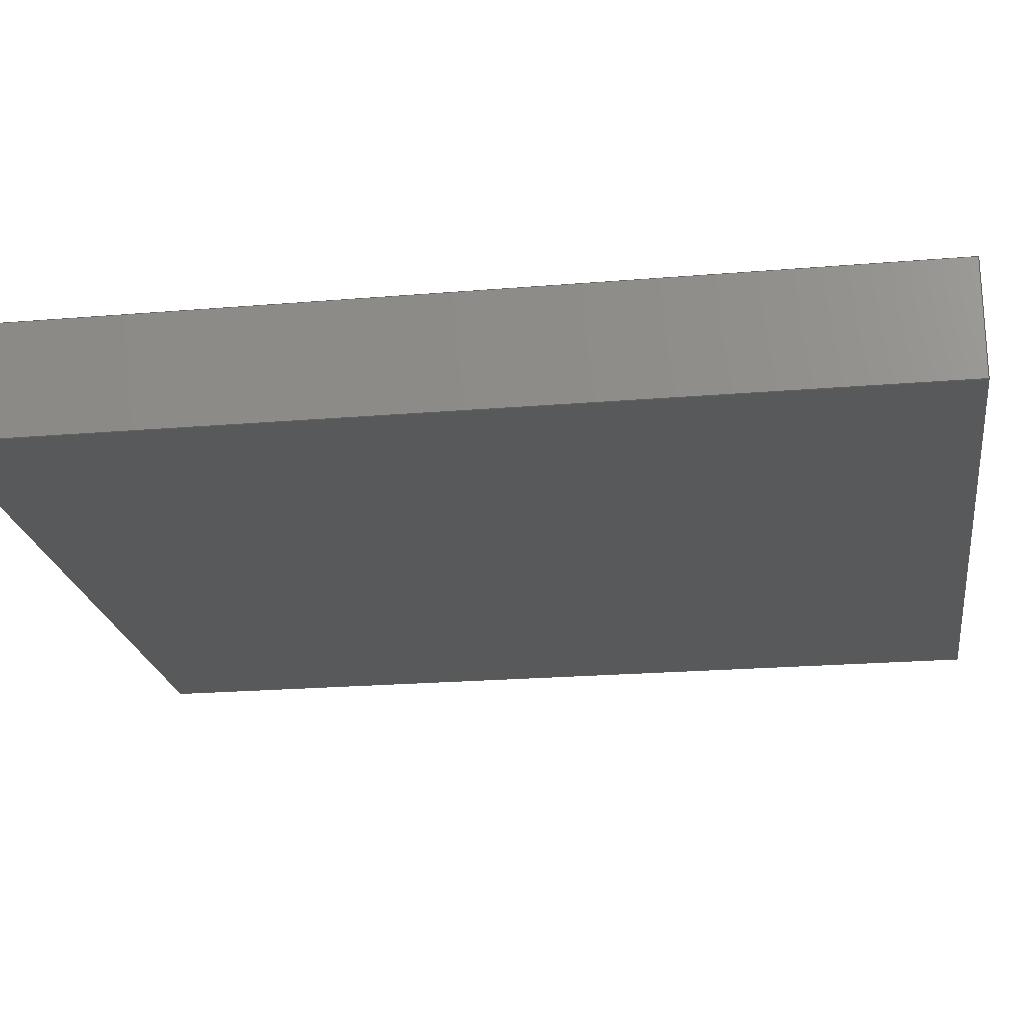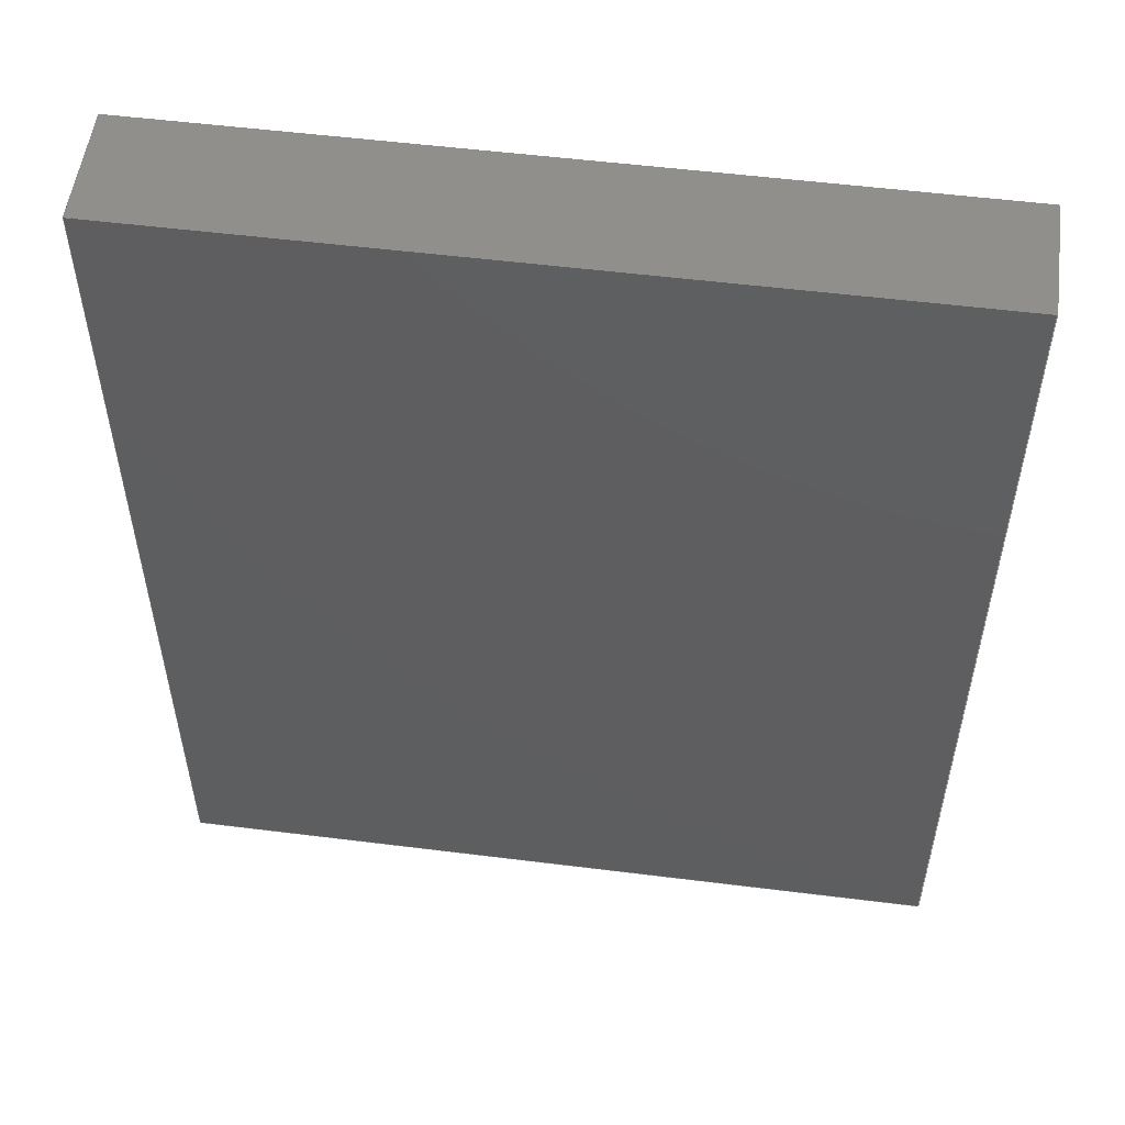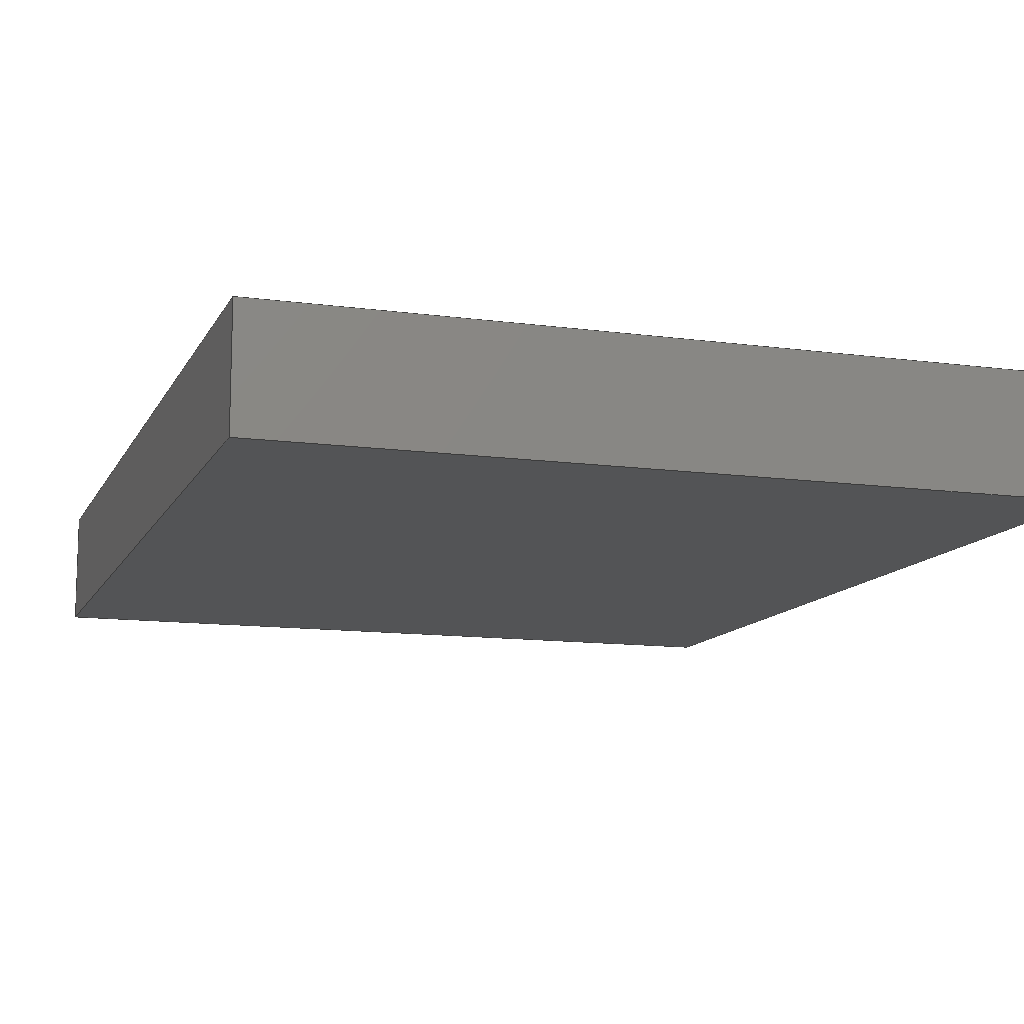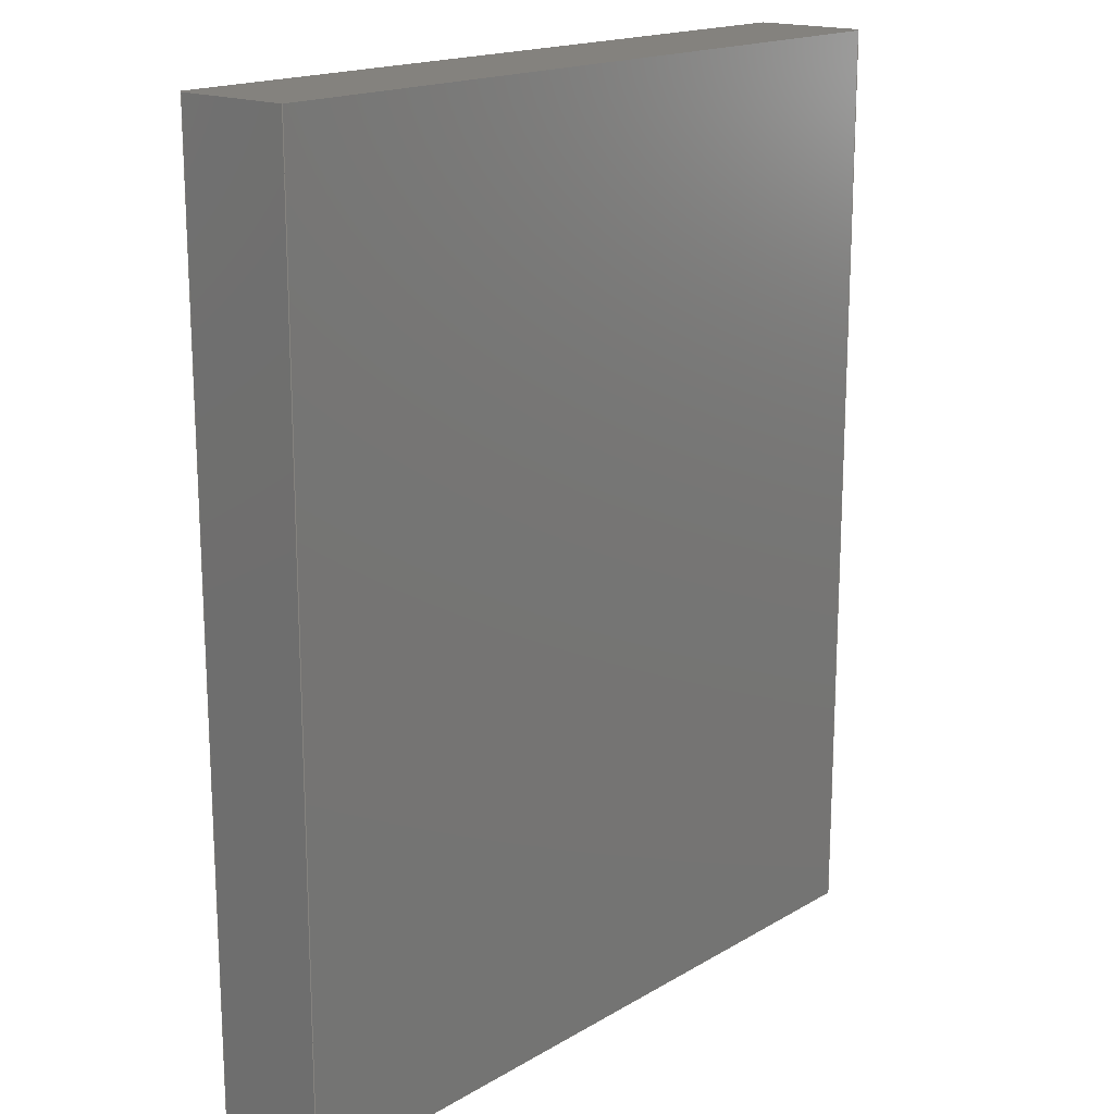
<metadata>
{"format":"step","ext":"step","renderer":"f3d","projection":"perspective","resolution":1024,"background":"white","views":[{"elev":-21.7,"azim":-81.6,"up":"+Y"},{"elev":53.6,"azim":7.6,"up":"+Z"},{"elev":-11.9,"azim":161.9,"up":"+Y"},{"elev":17.3,"azim":130.8,"up":"+Z"}]}
</metadata>
<code>
ISO-10303-21;
DATA;
#1 = ORIENTED_EDGE ( 'NONE', *, *, #195, .F. ) ;
#2 = CARTESIAN_POINT ( 'NONE',  ( -2.5, 0, 3 ) ) ;
#3 = CARTESIAN_POINT ( 'NONE',  ( 0, 0, 0 ) ) ;
#4 = ORIENTED_EDGE ( 'NONE', *, *, #30, .F. ) ;
#5 = DIRECTION ( 'NONE',  ( -1, 0, -0 ) ) ;
#6 = EDGE_CURVE ( 'NONE', #188, #193, #202, .T. ) ;
#7 = CARTESIAN_POINT ( 'NONE',  ( 2.5, 0, 3 ) ) ;
#8 = VECTOR ( 'NONE', #52, 1000 ) ;
#9 = CARTESIAN_POINT ( 'NONE',  ( -2.5, 0.75, 3 ) ) ;
#10 = CARTESIAN_POINT ( 'NONE',  ( -2.5, 0.75, 3 ) ) ;
#11 = ADVANCED_FACE ( 'NONE', ( #21 ), #127, .F. ) ;
#12 = AXIS2_PLACEMENT_3D ( 'NONE', #36, #116, #180 ) ;
#13 = FACE_OUTER_BOUND ( 'NONE', #170, .T. ) ;
#14 = AXIS2_PLACEMENT_3D ( 'NONE', #139, #80, #191 ) ;
#15 =( NAMED_UNIT ( * ) SI_UNIT ( $, .STERADIAN. ) SOLID_ANGLE_UNIT ( ) );
#16 = FACE_OUTER_BOUND ( 'NONE', #104, .T. ) ;
#17 = MECHANICAL_DESIGN_GEOMETRIC_PRESENTATION_REPRESENTATION (  '', ( #28 ), #120 ) ;
#18 = VERTEX_POINT ( 'NONE', #49 ) ;
#19 = DIRECTION ( 'NONE',  ( -0, -0, 1 ) ) ;
#20 = DIRECTION ( 'NONE',  ( 0, 0, -1 ) ) ;
#21 = FACE_OUTER_BOUND ( 'NONE', #33, .T. ) ;
#22 = DIRECTION ( 'NONE',  ( -0, -1, -0 ) ) ;
#23 = VECTOR ( 'NONE', #154, 1000 ) ;
#24 = EDGE_CURVE ( 'NONE', #147, #31, #152, .T. ) ;
#25 = ADVANCED_FACE ( 'NONE', ( #13 ), #190, .F. ) ;
#26 = PRODUCT_CONTEXT ( 'NONE', #167, 'mechanical' ) ;
#27 = ORIENTED_EDGE ( 'NONE', *, *, #46, .F. ) ;
#28 = STYLED_ITEM ( 'NONE', ( #174 ), #194 ) ;
#29 = LINE ( 'NONE', #95, #8 ) ;
#30 = EDGE_CURVE ( 'NONE', #18, #83, #121, .T. ) ;
#31 = VERTEX_POINT ( 'NONE', #84 ) ;
#32 = CARTESIAN_POINT ( 'NONE',  ( -2.5, 0.75, 3 ) ) ;
#33 = EDGE_LOOP ( 'NONE', ( #131, #27, #40, #164 ) ) ;
#34 = DIRECTION ( 'NONE',  ( 1, 0, 0 ) ) ;
#35 = EDGE_CURVE ( 'NONE', #83, #31, #45, .T. ) ;
#36 = CARTESIAN_POINT ( 'NONE',  ( 0, 0, 0 ) ) ;
#37 = DIRECTION ( 'NONE',  ( 1, 0, 0 ) ) ;
#38 = SURFACE_SIDE_STYLE ('',( #169 ) ) ;
#39 = VECTOR ( 'NONE', #51, 1000 ) ;
#40 = ORIENTED_EDGE ( 'NONE', *, *, #182, .F. ) ;
#41 = UNCERTAINTY_MEASURE_WITH_UNIT (LENGTH_MEASURE( 1e-05 ), #103, 'distance_accuracy_value', 'NONE');
#42 = ORIENTED_EDGE ( 'NONE', *, *, #171, .F. ) ;
#43 = APPLICATION_CONTEXT ( 'automotive_design' ) ;
#44 = FILL_AREA_STYLE ('',( #137 ) ) ;
#45 = LINE ( 'NONE', #125, #90 ) ;
#46 = EDGE_CURVE ( 'NONE', #114, #188, #29, .T. ) ;
#47 = VECTOR ( 'NONE', #19, 1000 ) ;
#48 = ORIENTED_EDGE ( 'NONE', *, *, #46, .T. ) ;
#49 = CARTESIAN_POINT ( 'NONE',  ( 2.5, 0.75, 3 ) ) ;
#50 = MECHANICAL_DESIGN_GEOMETRIC_PRESENTATION_REPRESENTATION (  '', ( #89 ), #150 ) ;
#51 = DIRECTION ( 'NONE',  ( 0, 0, -1 ) ) ;
#52 = DIRECTION ( 'NONE',  ( -0, -1, -0 ) ) ;
#53 = DIRECTION ( 'NONE',  ( 0, 0, -1 ) ) ;
#54 = EDGE_LOOP ( 'NONE', ( #124, #97, #122, #1 ) ) ;
#55 = DIRECTION ( 'NONE',  ( 1, -0, 0 ) ) ;
#56 = PLANE ( 'NONE',  #108 ) ;
#57 = FACE_OUTER_BOUND ( 'NONE', #149, .T. ) ;
#58 = DIRECTION ( 'NONE',  ( -1, -0, -0 ) ) ;
#59 = PRESENTATION_LAYER_ASSIGNMENT (  '', '', ( #89 ) ) ;
#60 = ADVANCED_FACE ( 'NONE', ( #57 ), #106, .F. ) ;
#61 =( NAMED_UNIT ( * ) PLANE_ANGLE_UNIT ( ) SI_UNIT ( $, .RADIAN. ) );
#62 = EDGE_CURVE ( 'NONE', #114, #201, #110, .T. ) ;
#63 = VECTOR ( 'NONE', #22, 1000 ) ;
#64 = DIRECTION ( 'NONE',  ( -0, -1, -0 ) ) ;
#65 = DIRECTION ( 'NONE',  ( -1, 0, 0 ) ) ;
#66 = ORIENTED_EDGE ( 'NONE', *, *, #30, .T. ) ;
#67 = CARTESIAN_POINT ( 'NONE',  ( -2.5, 0.75, -3 ) ) ;
#68 = PRODUCT_DEFINITION_CONTEXT ( 'detailed design', #43, 'design' ) ;
#69 = CARTESIAN_POINT ( 'NONE',  ( -2.5, 0.75, -3 ) ) ;
#70 = CARTESIAN_POINT ( 'NONE',  ( -2.5, 0, -3 ) ) ;
#71 = VECTOR ( 'NONE', #37, 1000 ) ;
#72 = ADVANCED_FACE ( 'NONE', ( #143 ), #141, .T. ) ;
#73 =( NAMED_UNIT ( * ) PLANE_ANGLE_UNIT ( ) SI_UNIT ( $, .RADIAN. ) );
#74 = APPLICATION_PROTOCOL_DEFINITION ( 'draft international standard', 'automotive_design', 1998, #43 ) ;
#75 = ORIENTED_EDGE ( 'NONE', *, *, #35, .F. ) ;
#76 = SURFACE_STYLE_USAGE ( .BOTH. , #168 ) ;
#77 = APPLICATION_PROTOCOL_DEFINITION ( 'draft international standard', 'automotive_design', 1998, #167 ) ;
#78 = LINE ( 'NONE', #87, #96 ) ;
#79 = CLOSED_SHELL ( 'NONE', ( #60, #11, #178, #25, #118, #72 ) ) ;
#80 = DIRECTION ( 'NONE',  ( 0, 0, 1 ) ) ;
#81 = EDGE_CURVE ( 'NONE', #193, #147, #192, .T. ) ;
#82 = LINE ( 'NONE', #151, #63 ) ;
#83 = VERTEX_POINT ( 'NONE', #85 ) ;
#84 = CARTESIAN_POINT ( 'NONE',  ( 2.5, 0, -3 ) ) ;
#85 = CARTESIAN_POINT ( 'NONE',  ( 2.5, 0.75, -3 ) ) ;
#86 = ORIENTED_EDGE ( 'NONE', *, *, #24, .T. ) ;
#87 = CARTESIAN_POINT ( 'NONE',  ( -2.5, 0.75, 3 ) ) ;
#88 = ORIENTED_EDGE ( 'NONE', *, *, #81, .T. ) ;
#89 = STYLED_ITEM ( 'NONE', ( #92 ), #162 ) ;
#90 = VECTOR ( 'NONE', #64, 1000 ) ;
#91 = PRODUCT_DEFINITION ( 'UNKNOWN', '', #161, #68 ) ;
#92 = PRESENTATION_STYLE_ASSIGNMENT (( #76 ) ) ;
#93 = AXIS2_PLACEMENT_3D ( 'NONE', #32, #53, #5 ) ;
#94 = EDGE_CURVE ( 'NONE', #201, #193, #78, .T. ) ;
#95 = CARTESIAN_POINT ( 'NONE',  ( -2.5, 0.75, -3 ) ) ;
#96 = VECTOR ( 'NONE', #145, 1000 ) ;
#97 = ORIENTED_EDGE ( 'NONE', *, *, #81, .F. ) ;
#98 = DIRECTION ( 'NONE',  ( 0, -0, -1 ) ) ;
#99 = VECTOR ( 'NONE', #159, 1000 ) ;
#100 = PLANE ( 'NONE',  #146 ) ;
#101 = SHAPE_DEFINITION_REPRESENTATION ( #135, #162 ) ;
#102 = COLOUR_RGB ( '',0.102, 0.102, 0.102 ) ;
#103 =( LENGTH_UNIT ( ) NAMED_UNIT ( * ) SI_UNIT ( .MILLI., .METRE. ) );
#104 = EDGE_LOOP ( 'NONE', ( #158, #105, #199, #48 ) ) ;
#105 = ORIENTED_EDGE ( 'NONE', *, *, #94, .F. ) ;
#106 = PLANE ( 'NONE',  #115 ) ;
#107 = CARTESIAN_POINT ( 'NONE',  ( -2.5, 0.75, 3 ) ) ;
#108 = AXIS2_PLACEMENT_3D ( 'NONE', #142, #196, #98 ) ;
#109 = DIRECTION ( 'NONE',  ( 0, -0, -1 ) ) ;
#110 = LINE ( 'NONE', #107, #47 ) ;
#111 = ORIENTED_EDGE ( 'NONE', *, *, #198, .T. ) ;
#112 = CARTESIAN_POINT ( 'NONE',  ( 2.5, 0.75, 3 ) ) ;
#113 = UNCERTAINTY_MEASURE_WITH_UNIT (LENGTH_MEASURE( 1e-05 ), #185, 'distance_accuracy_value', 'NONE');
#114 = VERTEX_POINT ( 'NONE', #67 ) ;
#115 = AXIS2_PLACEMENT_3D ( 'NONE', #156, #65, #172 ) ;
#116 = DIRECTION ( 'NONE',  ( 0, 0, 1 ) ) ;
#117 = EDGE_LOOP ( 'NONE', ( #66, #175, #179, #129 ) ) ;
#118 = ADVANCED_FACE ( 'NONE', ( #123 ), #56, .F. ) ;
#119 = CARTESIAN_POINT ( 'NONE',  ( -2.5, 0.75, 3 ) ) ;
#120 =( GEOMETRIC_REPRESENTATION_CONTEXT ( 3 ) GLOBAL_UNCERTAINTY_ASSIGNED_CONTEXT ( ( #41 ) ) GLOBAL_UNIT_ASSIGNED_CONTEXT ( ( #103, #136, #183 ) ) REPRESENTATION_CONTEXT ( 'NONE', 'WORKASPACE' ) );
#121 = LINE ( 'NONE', #112, #23 ) ;
#122 = ORIENTED_EDGE ( 'NONE', *, *, #6, .F. ) ;
#123 = FACE_OUTER_BOUND ( 'NONE', #117, .T. ) ;
#124 = ORIENTED_EDGE ( 'NONE', *, *, #24, .F. ) ;
#125 = CARTESIAN_POINT ( 'NONE',  ( 2.5, 0.75, -3 ) ) ;
#126 = UNCERTAINTY_MEASURE_WITH_UNIT (LENGTH_MEASURE( 1e-05 ), #181, 'distance_accuracy_value', 'NONE');
#127 = PLANE ( 'NONE',  #14 ) ;
#128 = DIRECTION ( 'NONE',  ( 0, -1, 0 ) ) ;
#129 = ORIENTED_EDGE ( 'NONE', *, *, #171, .T. ) ;
#130 = LINE ( 'NONE', #148, #140 ) ;
#131 = ORIENTED_EDGE ( 'NONE', *, *, #195, .T. ) ;
#132 = SURFACE_STYLE_USAGE ( .BOTH. , #38 ) ;
#133 = SURFACE_STYLE_FILL_AREA ( #184 ) ;
#134 = VECTOR ( 'NONE', #173, 1000 ) ;
#135 = PRODUCT_DEFINITION_SHAPE ( 'NONE', 'NONE',  #91 ) ;
#136 =( NAMED_UNIT ( * ) PLANE_ANGLE_UNIT ( ) SI_UNIT ( $, .RADIAN. ) );
#137 = FILL_AREA_STYLE_COLOUR ( '', #102 ) ;
#138 = COLOUR_RGB ( '',0.7922, 0.8196, 0.9333 ) ;
#139 = CARTESIAN_POINT ( 'NONE',  ( -2.5, 0.75, -3 ) ) ;
#140 = VECTOR ( 'NONE', #58, 1000 ) ;
#141 = PLANE ( 'NONE',  #177 ) ;
#142 = CARTESIAN_POINT ( 'NONE',  ( 0, 0.75, 0 ) ) ;
#143 = FACE_OUTER_BOUND ( 'NONE', #54, .T. ) ;
#144 =( GEOMETRIC_REPRESENTATION_CONTEXT ( 3 ) GLOBAL_UNCERTAINTY_ASSIGNED_CONTEXT ( ( #113 ) ) GLOBAL_UNIT_ASSIGNED_CONTEXT ( ( #185, #61, #15 ) ) REPRESENTATION_CONTEXT ( 'NONE', 'WORKASPACE' ) );
#145 = DIRECTION ( 'NONE',  ( -0, -1, -0 ) ) ;
#146 = AXIS2_PLACEMENT_3D ( 'NONE', #10, #55, #20 ) ;
#147 = VERTEX_POINT ( 'NONE', #160 ) ;
#148 = CARTESIAN_POINT ( 'NONE',  ( -2.5, 0, -3 ) ) ;
#149 = EDGE_LOOP ( 'NONE', ( #86, #75, #4, #111 ) ) ;
#150 =( GEOMETRIC_REPRESENTATION_CONTEXT ( 3 ) GLOBAL_UNCERTAINTY_ASSIGNED_CONTEXT ( ( #126 ) ) GLOBAL_UNIT_ASSIGNED_CONTEXT ( ( #181, #73, #200 ) ) REPRESENTATION_CONTEXT ( 'NONE', 'WORKASPACE' ) );
#151 = CARTESIAN_POINT ( 'NONE',  ( 2.5, 0.75, 3 ) ) ;
#152 = LINE ( 'NONE', #7, #39 ) ;
#153 = ORIENTED_EDGE ( 'NONE', *, *, #94, .T. ) ;
#154 = DIRECTION ( 'NONE',  ( 0, 0, -1 ) ) ;
#155 = PRESENTATION_LAYER_ASSIGNMENT (  '', '', ( #28 ) ) ;
#156 = CARTESIAN_POINT ( 'NONE',  ( 2.5, 0.75, 3 ) ) ;
#157 = LINE ( 'NONE', #69, #134 ) ;
#158 = ORIENTED_EDGE ( 'NONE', *, *, #6, .T. ) ;
#159 = DIRECTION ( 'NONE',  ( -0, -0, 1 ) ) ;
#160 = CARTESIAN_POINT ( 'NONE',  ( 2.5, 0, 3 ) ) ;
#161 = PRODUCT_DEFINITION_FORMATION_WITH_SPECIFIED_SOURCE ( 'ANY', '', #187, .NOT_KNOWN. ) ;
#162 = ADVANCED_BREP_SHAPE_REPRESENTATION ( '5x6mm FET', ( #194, #12 ), #144 ) ;
#163 = PRODUCT_RELATED_PRODUCT_CATEGORY ( 'part', '', ( #187 ) ) ;
#164 = ORIENTED_EDGE ( 'NONE', *, *, #35, .T. ) ;
#165 = FILL_AREA_STYLE_COLOUR ( '', #138 ) ;
#166 = VECTOR ( 'NONE', #34, 1000 ) ;
#167 = APPLICATION_CONTEXT ( 'automotive_design' ) ;
#168 = SURFACE_SIDE_STYLE ('',( #133 ) ) ;
#169 = SURFACE_STYLE_FILL_AREA ( #44 ) ;
#170 = EDGE_LOOP ( 'NONE', ( #88, #189, #42, #153 ) ) ;
#171 = EDGE_CURVE ( 'NONE', #201, #18, #186, .T. ) ;
#172 = DIRECTION ( 'NONE',  ( 0, 0, 1 ) ) ;
#173 = DIRECTION ( 'NONE',  ( -1, -0, -0 ) ) ;
#174 = PRESENTATION_STYLE_ASSIGNMENT (( #132 ) ) ;
#175 = ORIENTED_EDGE ( 'NONE', *, *, #182, .T. ) ;
#176 = CARTESIAN_POINT ( 'NONE',  ( -2.5, 0, 3 ) ) ;
#177 = AXIS2_PLACEMENT_3D ( 'NONE', #3, #128, #109 ) ;
#178 = ADVANCED_FACE ( 'NONE', ( #16 ), #100, .F. ) ;
#179 = ORIENTED_EDGE ( 'NONE', *, *, #62, .T. ) ;
#180 = DIRECTION ( 'NONE',  ( 1, 0, 0 ) ) ;
#181 =( LENGTH_UNIT ( ) NAMED_UNIT ( * ) SI_UNIT ( .MILLI., .METRE. ) );
#182 = EDGE_CURVE ( 'NONE', #83, #114, #157, .T. ) ;
#183 =( NAMED_UNIT ( * ) SI_UNIT ( $, .STERADIAN. ) SOLID_ANGLE_UNIT ( ) );
#184 = FILL_AREA_STYLE ('',( #165 ) ) ;
#185 =( LENGTH_UNIT ( ) NAMED_UNIT ( * ) SI_UNIT ( .MILLI., .METRE. ) );
#186 = LINE ( 'NONE', #9, #71 ) ;
#187 = PRODUCT ( '5x6mm FET', '5x6mm FET', '', ( #26 ) ) ;
#188 = VERTEX_POINT ( 'NONE', #70 ) ;
#189 = ORIENTED_EDGE ( 'NONE', *, *, #198, .F. ) ;
#190 = PLANE ( 'NONE',  #93 ) ;
#191 = DIRECTION ( 'NONE',  ( 1, 0, -0 ) ) ;
#192 = LINE ( 'NONE', #176, #166 ) ;
#193 = VERTEX_POINT ( 'NONE', #197 ) ;
#194 = MANIFOLD_SOLID_BREP ( 'Boss-Extrude1', #79 ) ;
#195 = EDGE_CURVE ( 'NONE', #31, #188, #130, .T. ) ;
#196 = DIRECTION ( 'NONE',  ( 0, -1, 0 ) ) ;
#197 = CARTESIAN_POINT ( 'NONE',  ( -2.5, 0, 3 ) ) ;
#198 = EDGE_CURVE ( 'NONE', #18, #147, #82, .T. ) ;
#199 = ORIENTED_EDGE ( 'NONE', *, *, #62, .F. ) ;
#200 =( NAMED_UNIT ( * ) SI_UNIT ( $, .STERADIAN. ) SOLID_ANGLE_UNIT ( ) );
#201 = VERTEX_POINT ( 'NONE', #119 ) ;
#202 = LINE ( 'NONE', #2, #99 ) ;
ENDSEC;
END-ISO-10303-21;

</code>
